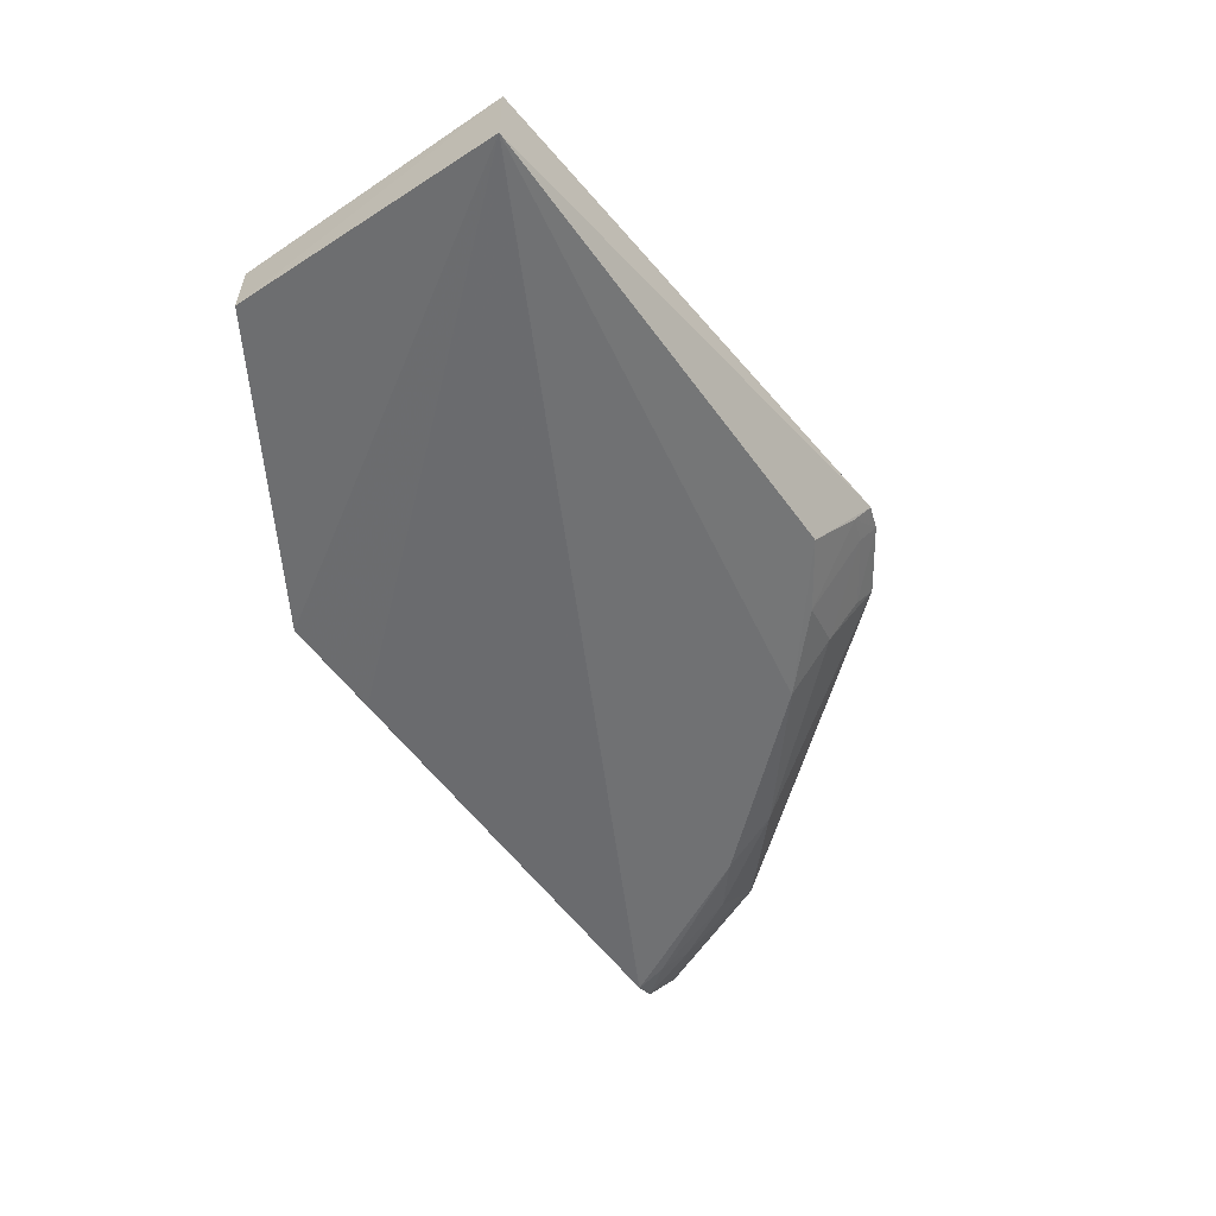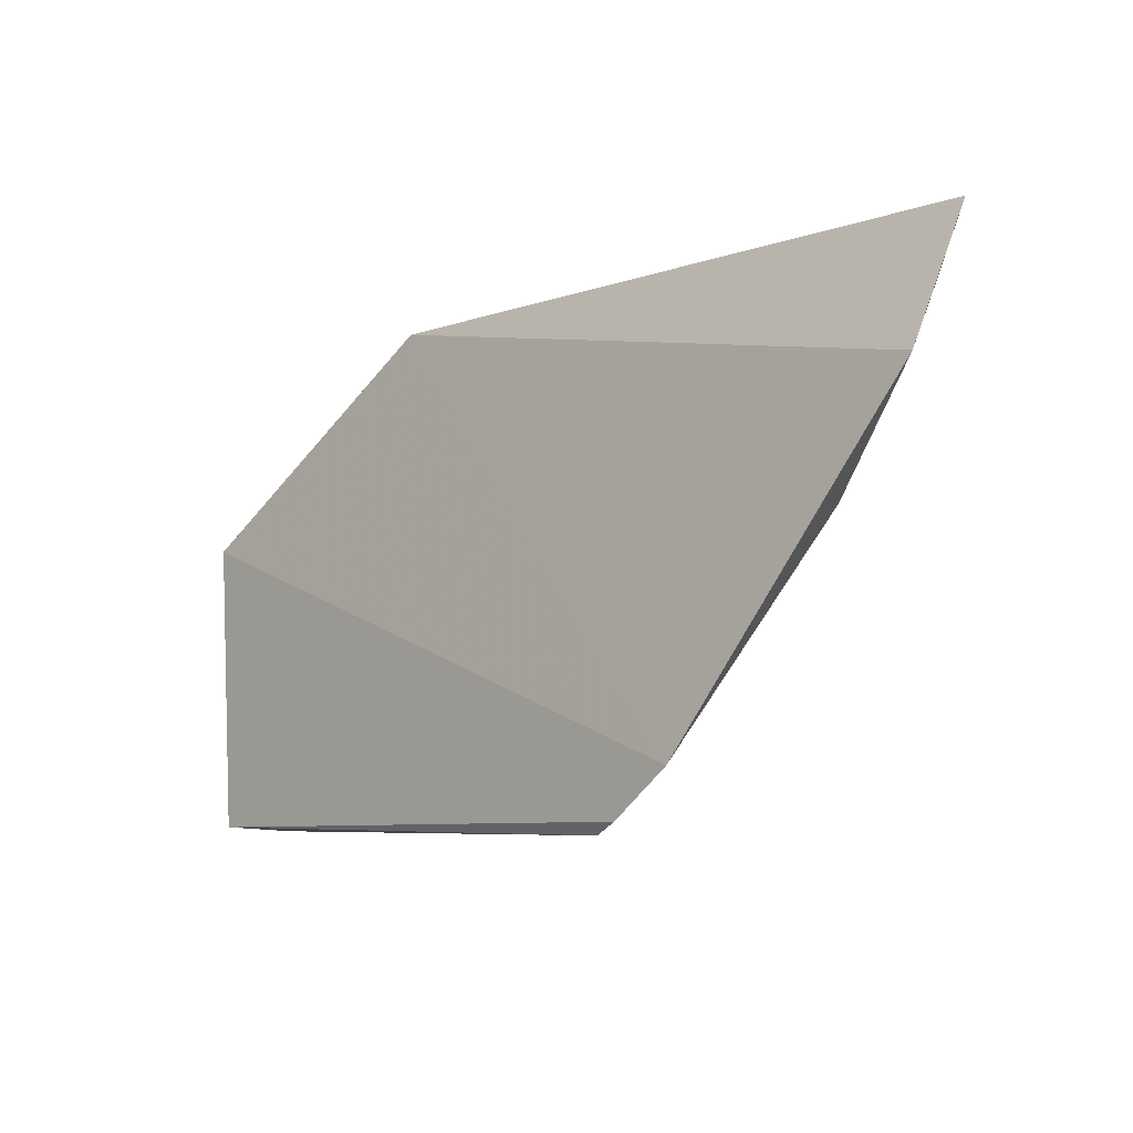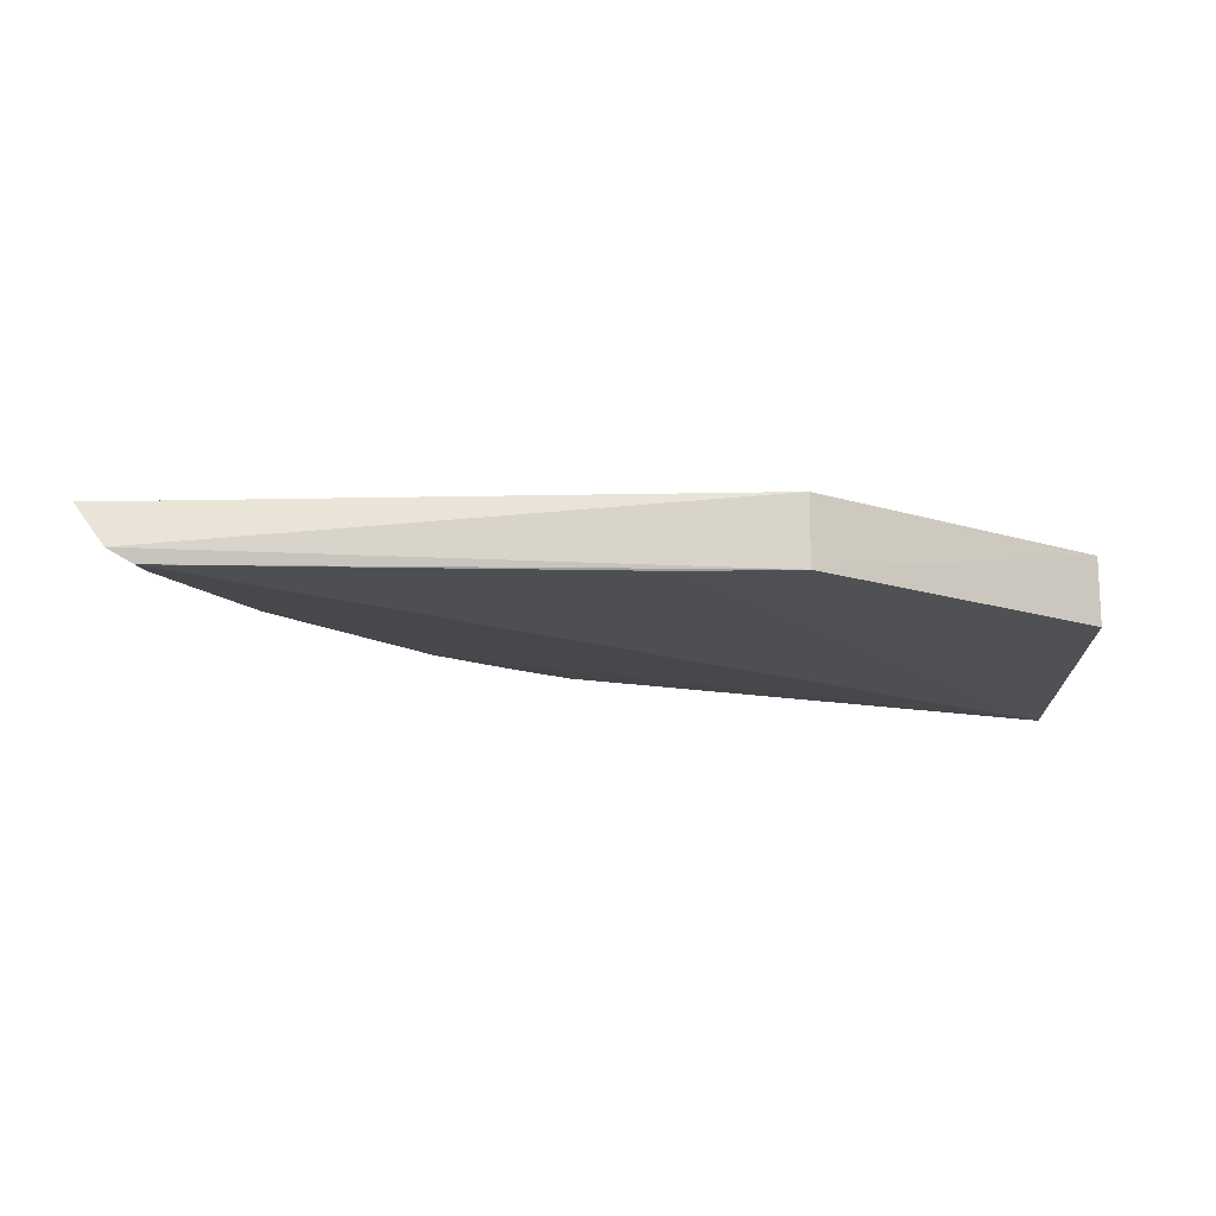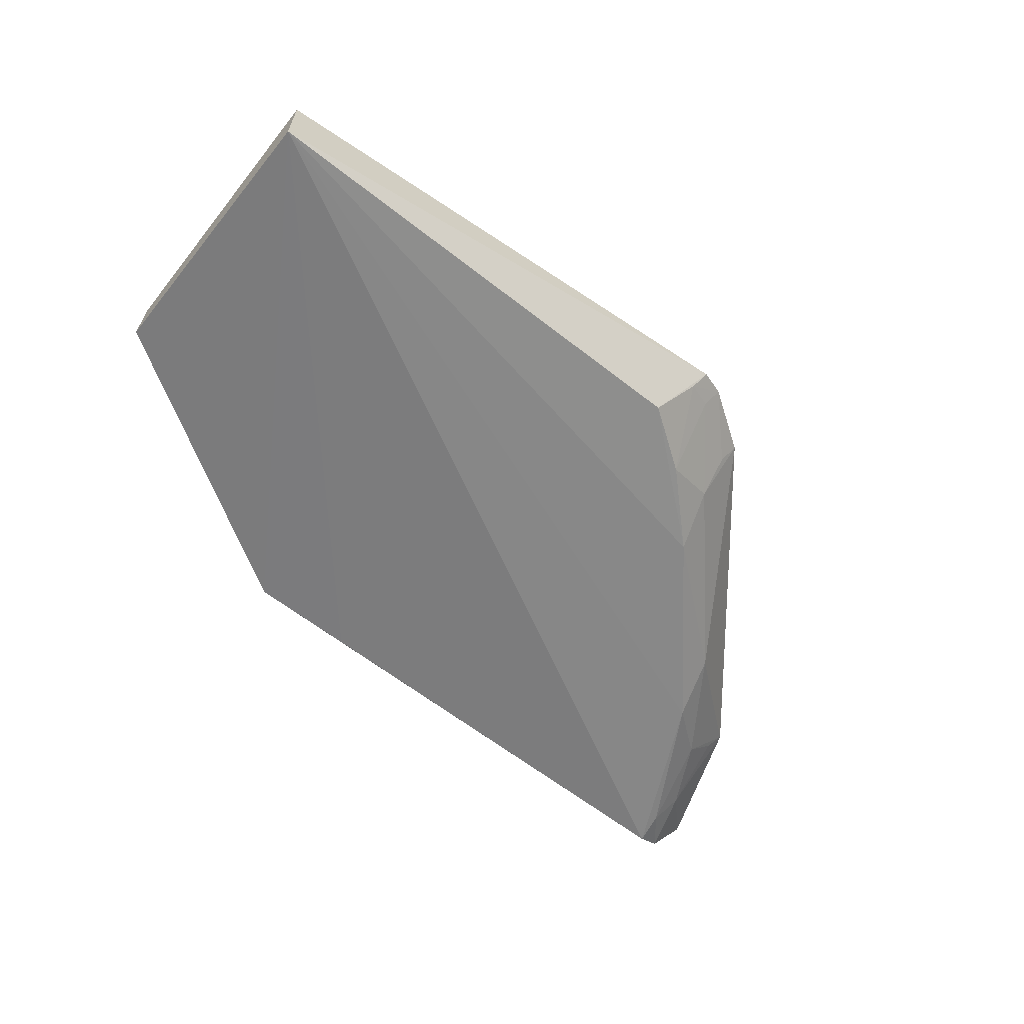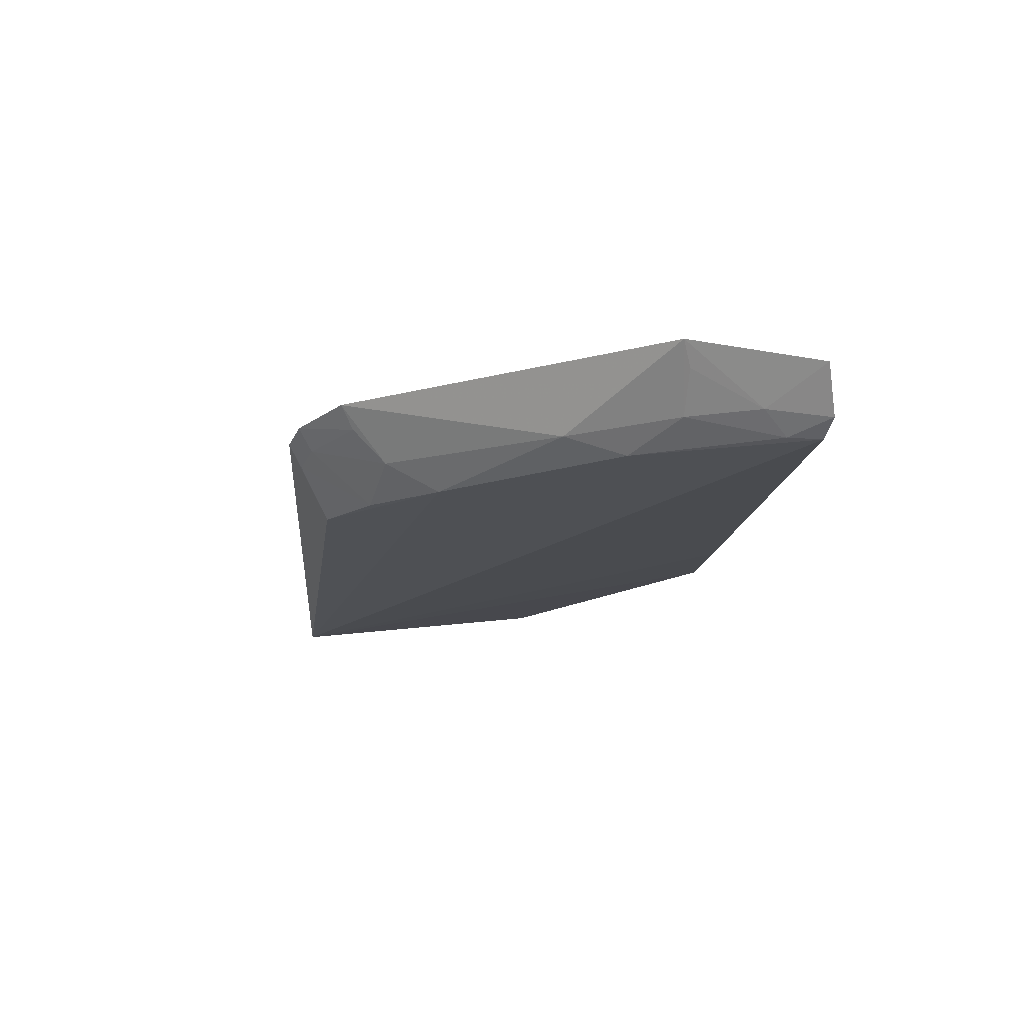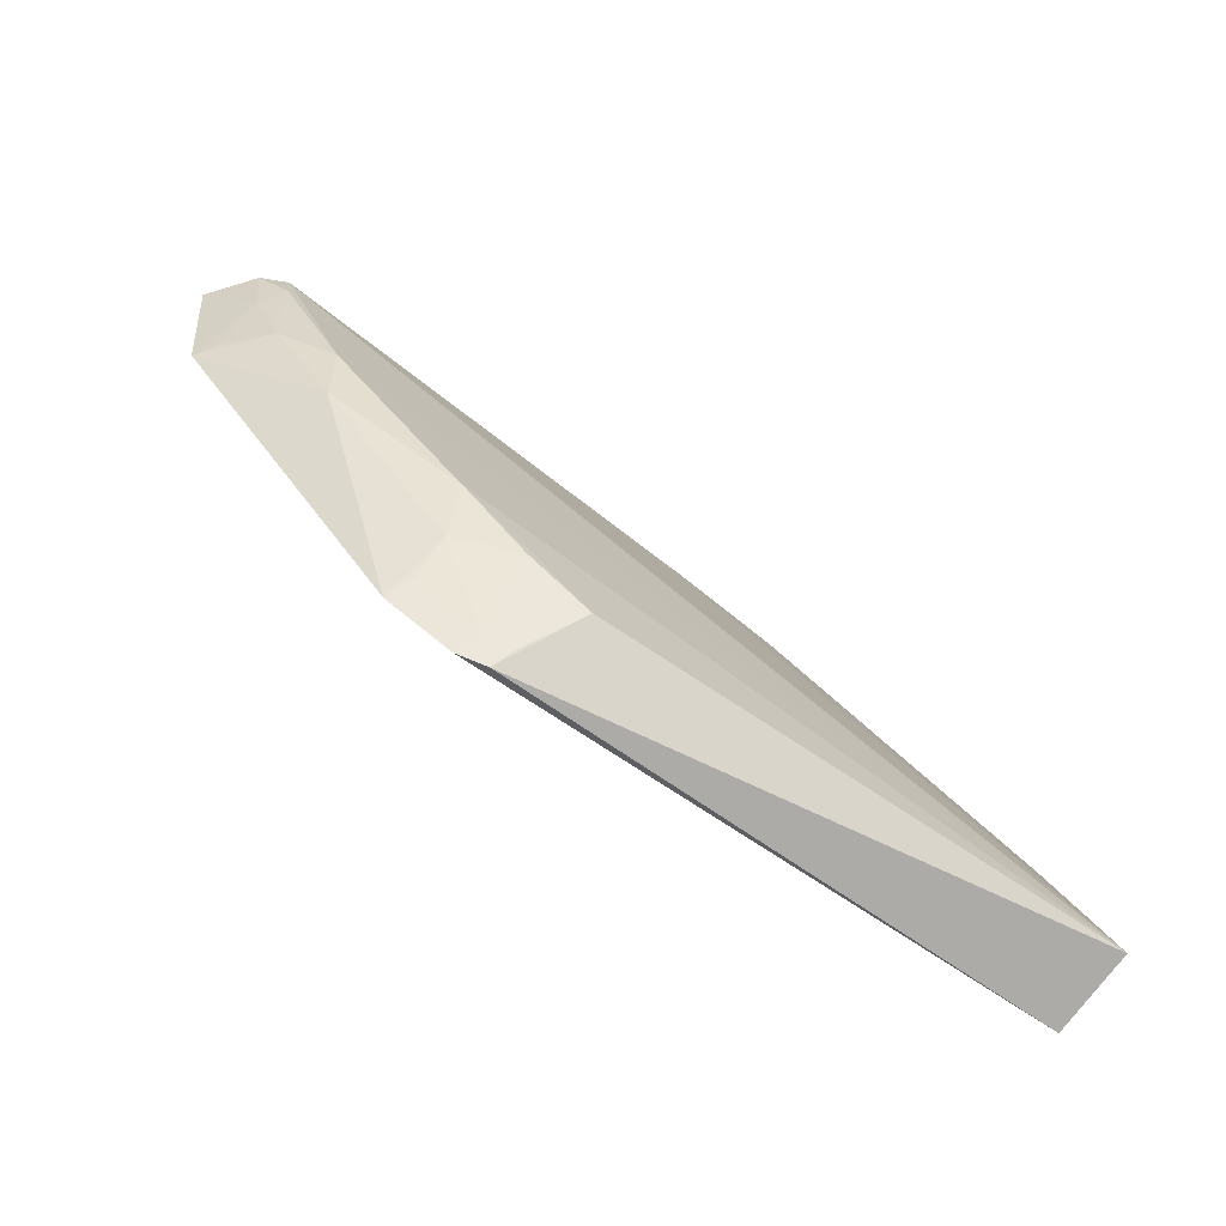
<metadata>
{"format":"obj","ext":"obj","renderer":"f3d","projection":"perspective","resolution":1024,"background":"white","views":[{"elev":-56.6,"azim":-54.1,"up":"+Z"},{"elev":-10.2,"azim":42.2,"up":"+Y"},{"elev":-14.0,"azim":179.3,"up":"+Z"},{"elev":-62.6,"azim":-38.2,"up":"+Z"},{"elev":-14.4,"azim":83.7,"up":"+Z"},{"elev":-78.4,"azim":142.5,"up":"+Y"}]}
</metadata>
<code>
v 0.09324 -0.0369 0.01102
v 0.0899 -0.04911 0.01384
v 0.05293 -0.08014 0.005625
v 0.005265 -0.05385 0.004801
v 0.03305 -0.03639 0.01196
v 0.08781 -0.03612 0.005533
v 0.05963 -0.08331 0.01358
v 0.005327 -0.08145 0.001661
v 0.09022 -0.03576 0.00688
v 0.03305 -0.0364 0.005342
v 0.0786 -0.05845 0.007837
v 0.06579 -0.07911 0.01429
v 0.005336 -0.0814 0.009733
v 0.06585 -0.06921 0.00554
v 0.0569 -0.08431 0.01261
v 0.08862 -0.04168 0.007946
v 0.005332 -0.05369 0.01136
v 0.04351 -0.03647 0.005194
v 0.05912 -0.0758 0.005725
v 0.07996 -0.05264 0.005736
v 0.06463 -0.07451 0.008655
v 0.08529 -0.04833 0.008008
v 0.05592 -0.08297 0.01044
v 0.08725 -0.03935 0.005766
v 0.06474 -0.07783 0.01205
v 0.05866 -0.08195 0.01142
v 0.08844 -0.04829 0.01162
f 5 2 1
f 9 5 1
f 10 9 6
f 10 5 9
f 10 8 4
f 12 2 5
f 12 11 2
f 13 4 8
f 13 7 12
f 14 3 8
f 15 8 3
f 15 13 8
f 15 7 13
f 16 9 1
f 16 1 2
f 17 10 4
f 17 5 10
f 17 4 13
f 17 13 12
f 17 12 5
f 18 10 6
f 18 6 8
f 18 8 10
f 19 3 14
f 20 14 8
f 20 8 6
f 20 11 14
f 21 14 11
f 21 11 12
f 21 19 14
f 22 2 11
f 22 11 20
f 23 15 3
f 23 3 19
f 23 7 15
f 24 20 6
f 24 6 9
f 24 22 20
f 24 9 16
f 24 16 22
f 25 21 12
f 25 12 7
f 26 19 21
f 26 23 19
f 26 7 23
f 26 25 7
f 26 21 25
f 27 22 16
f 27 16 2
f 27 2 22

</code>
